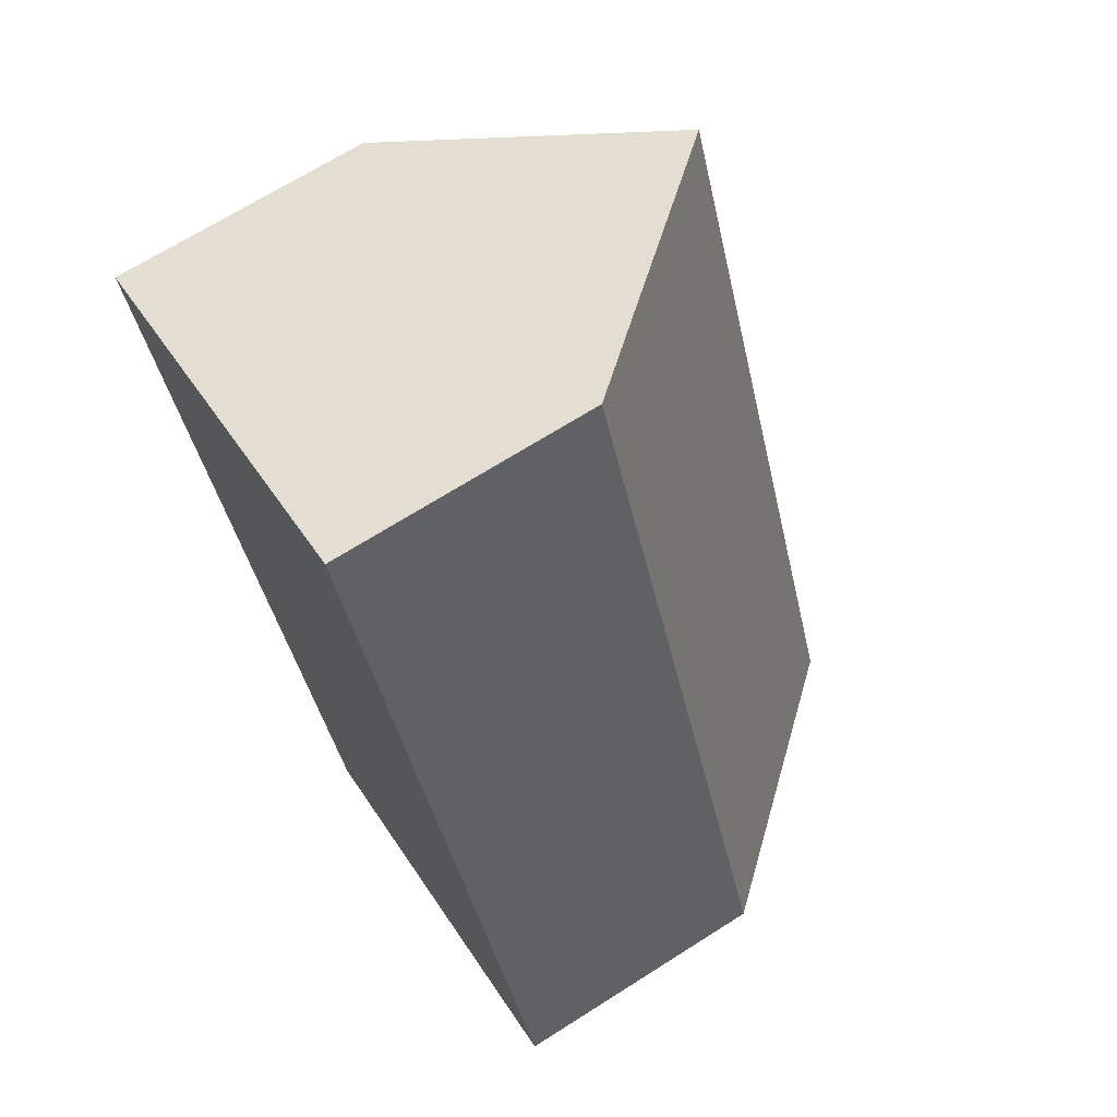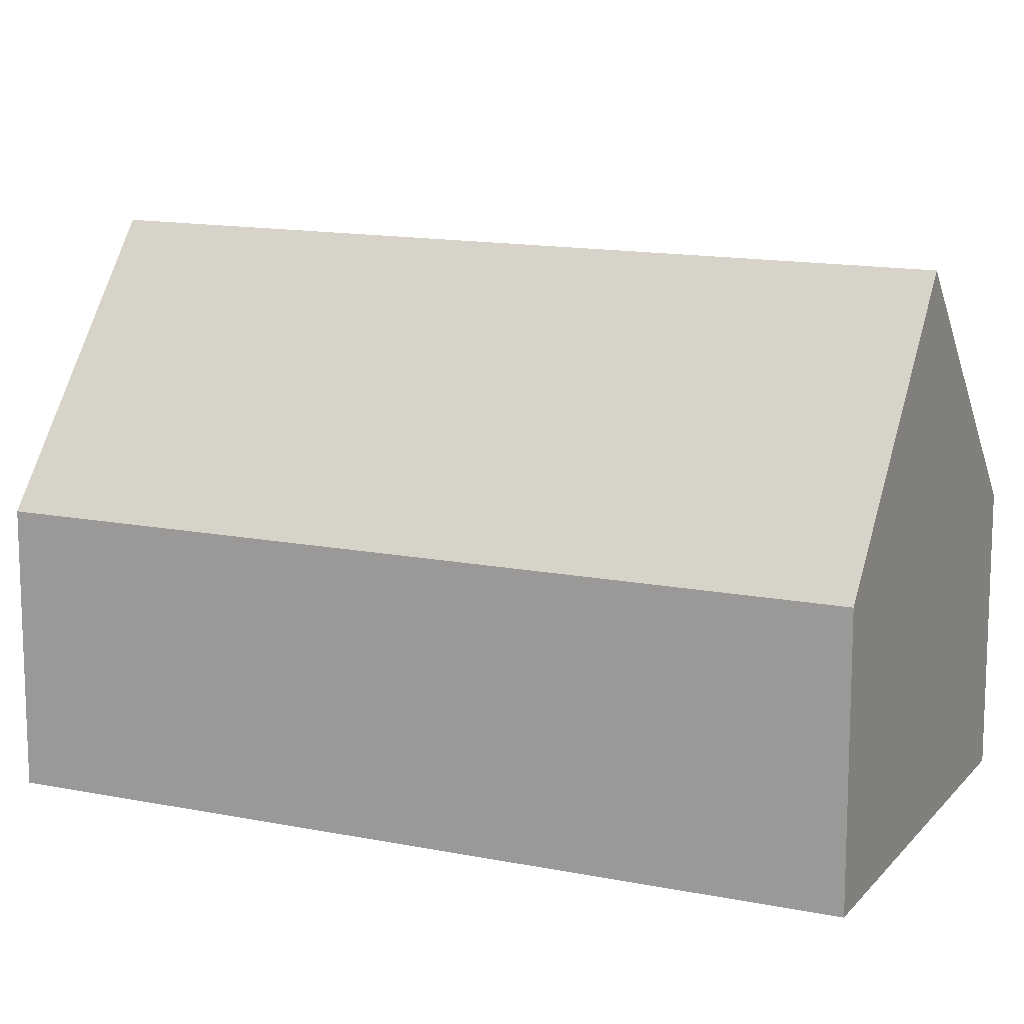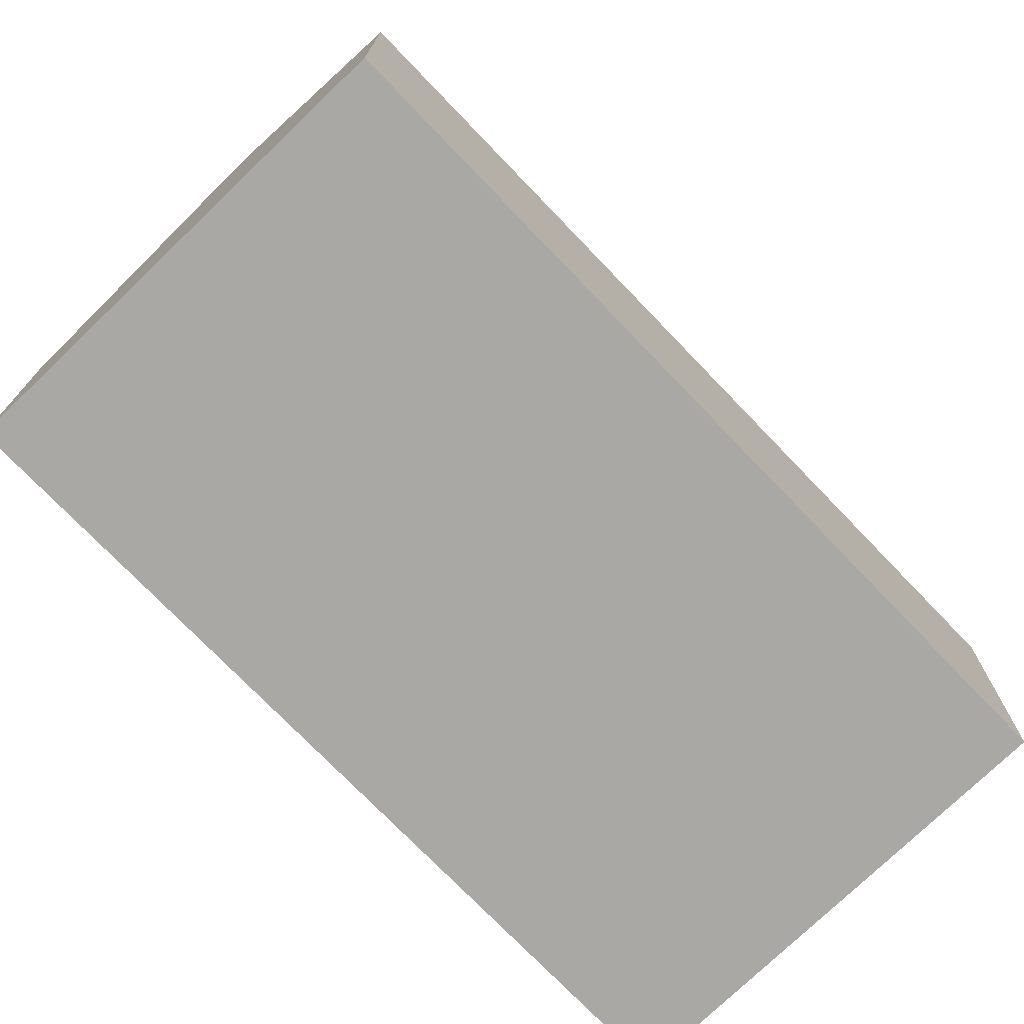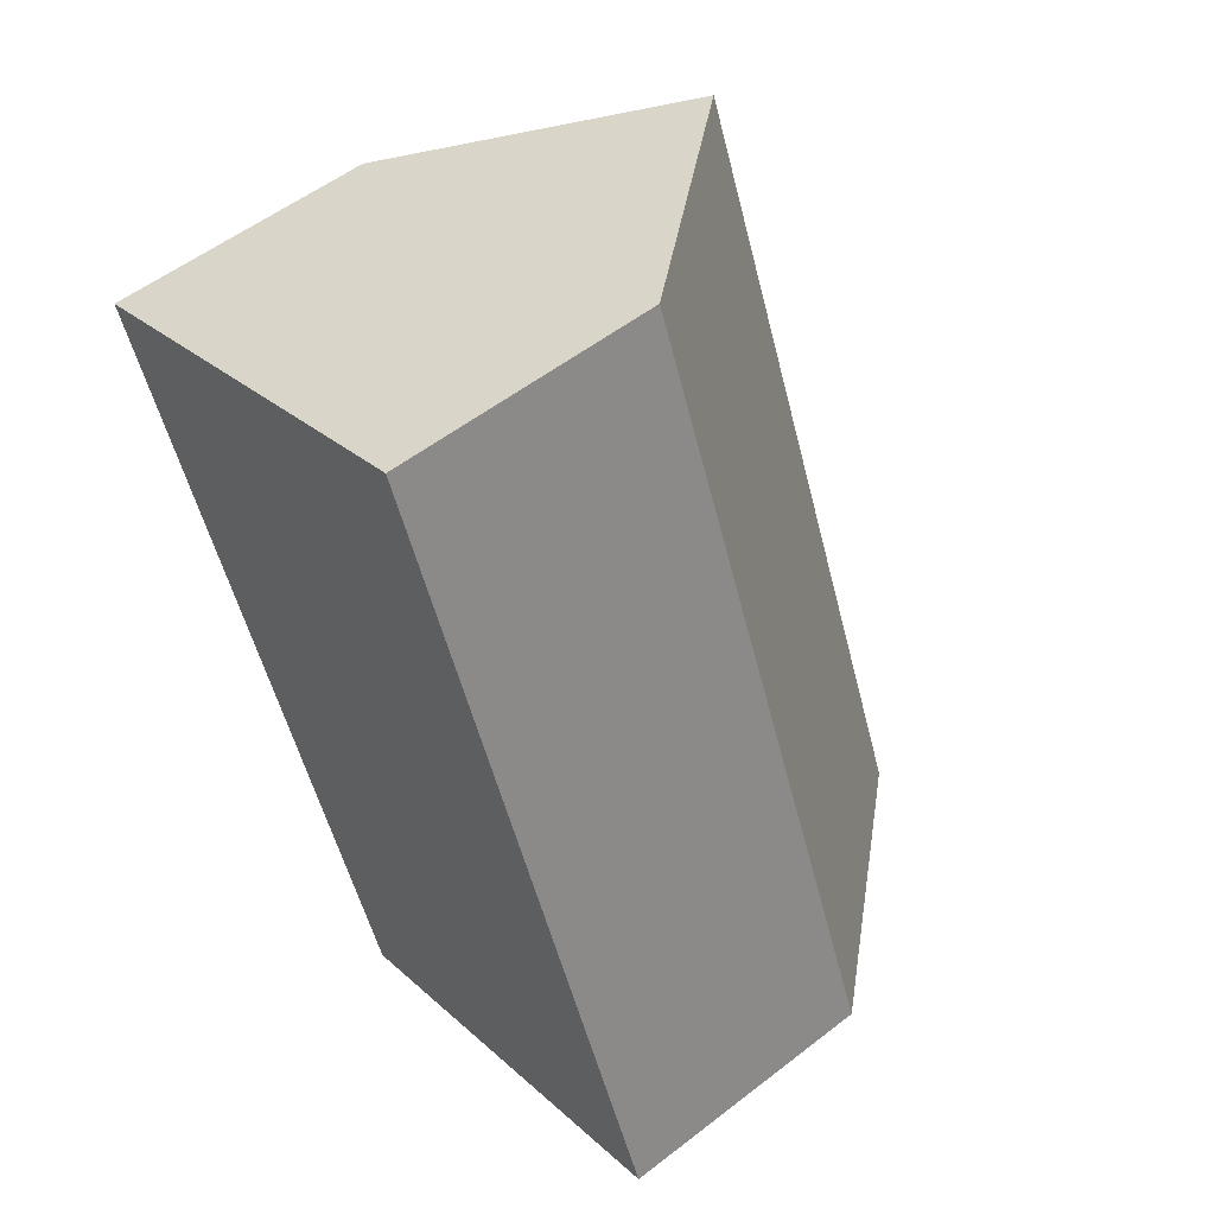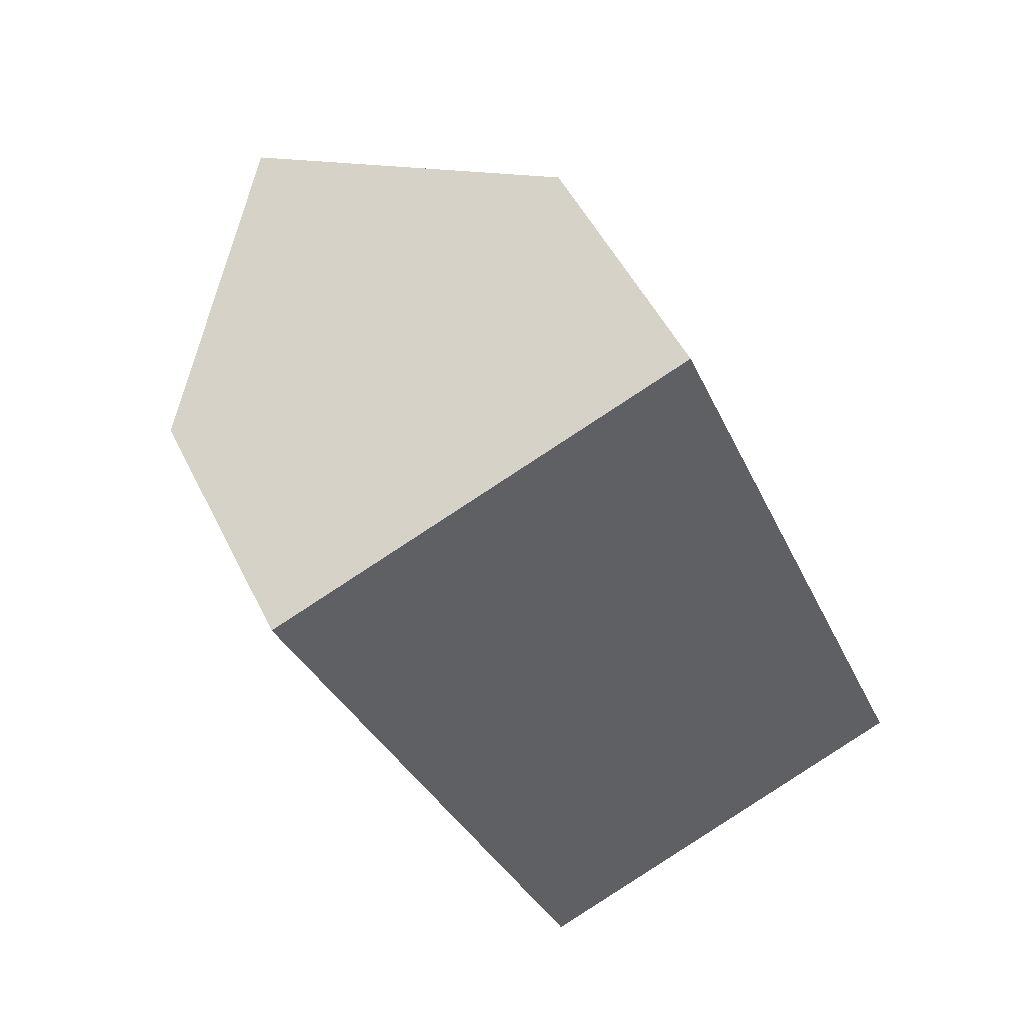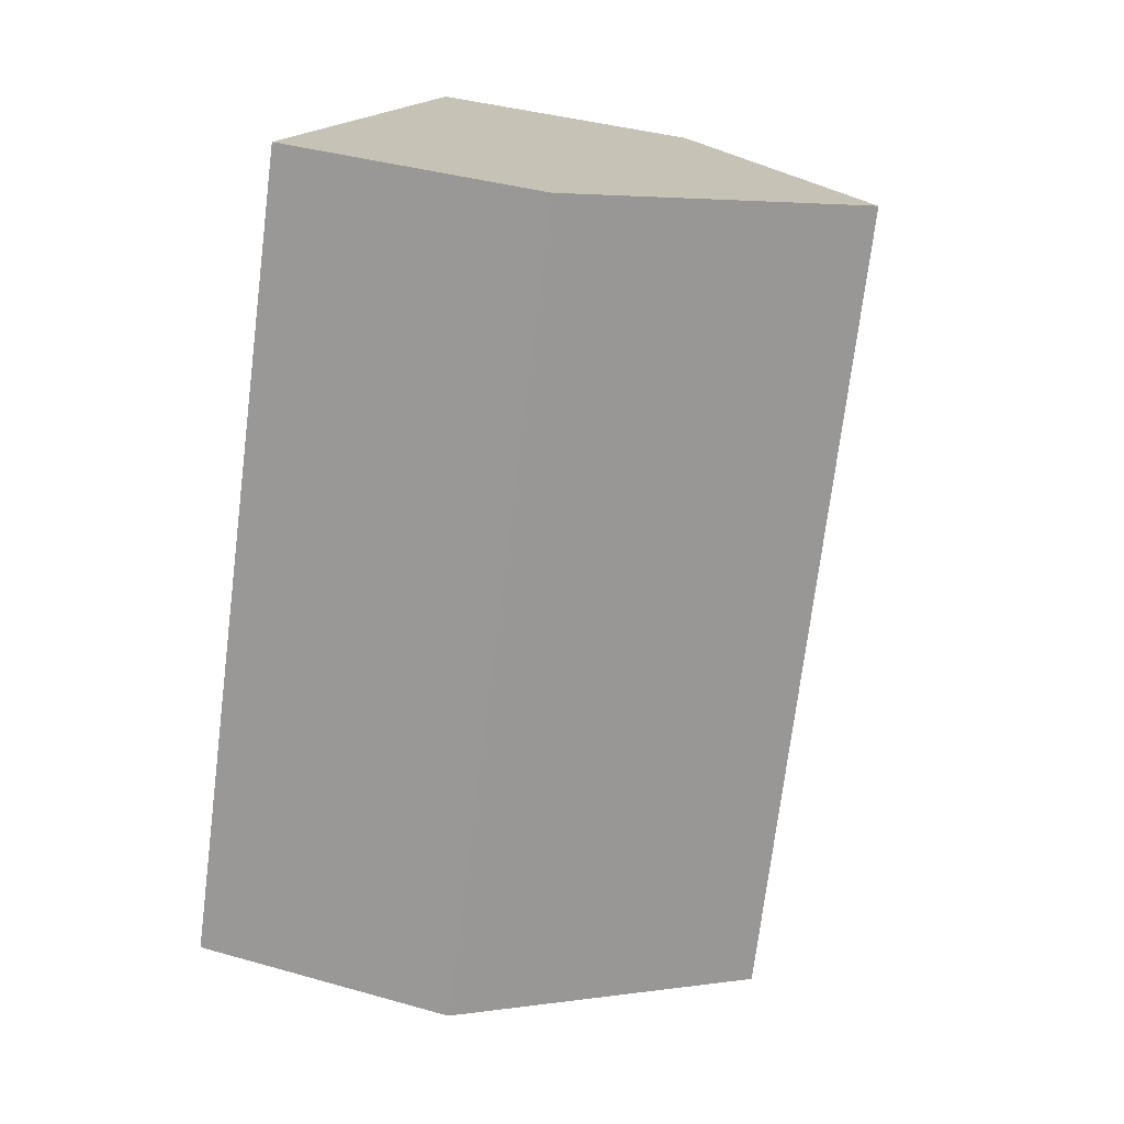
<metadata>
{"format":"obj","ext":"obj","renderer":"f3d","projection":"perspective","resolution":1024,"background":"white","views":[{"elev":68.8,"azim":57.6,"up":"+Z"},{"elev":13.3,"azim":-87.2,"up":"+Y"},{"elev":-75.2,"azim":-158.0,"up":"+Y"},{"elev":54.5,"azim":50.6,"up":"+Z"},{"elev":49.8,"azim":-25.3,"up":"+Z"},{"elev":39.3,"azim":109.4,"up":"+Z"}]}
</metadata>
<code>
o CG10_500_044067_0015
v 64.6 144.3 -38.45
v 125.7 75 -13.94
v 9.584 75 -60.61
v 150 145 -250.1
v 211.6 75 -225.3
v 94.48 75 -272.4
v 125.7 0 -13.94
v 9.584 0 -60.61
v 94.48 0 -272.4
v 211.6 0 -225.3
f 3 1 4 6
f 1 2 5 4
f 5 4 6
f 3 1 2
f 7 8 9 10
f 2 7 8 3
f 3 8 9 6
f 6 9 10 5
f 5 10 7 2

</code>
